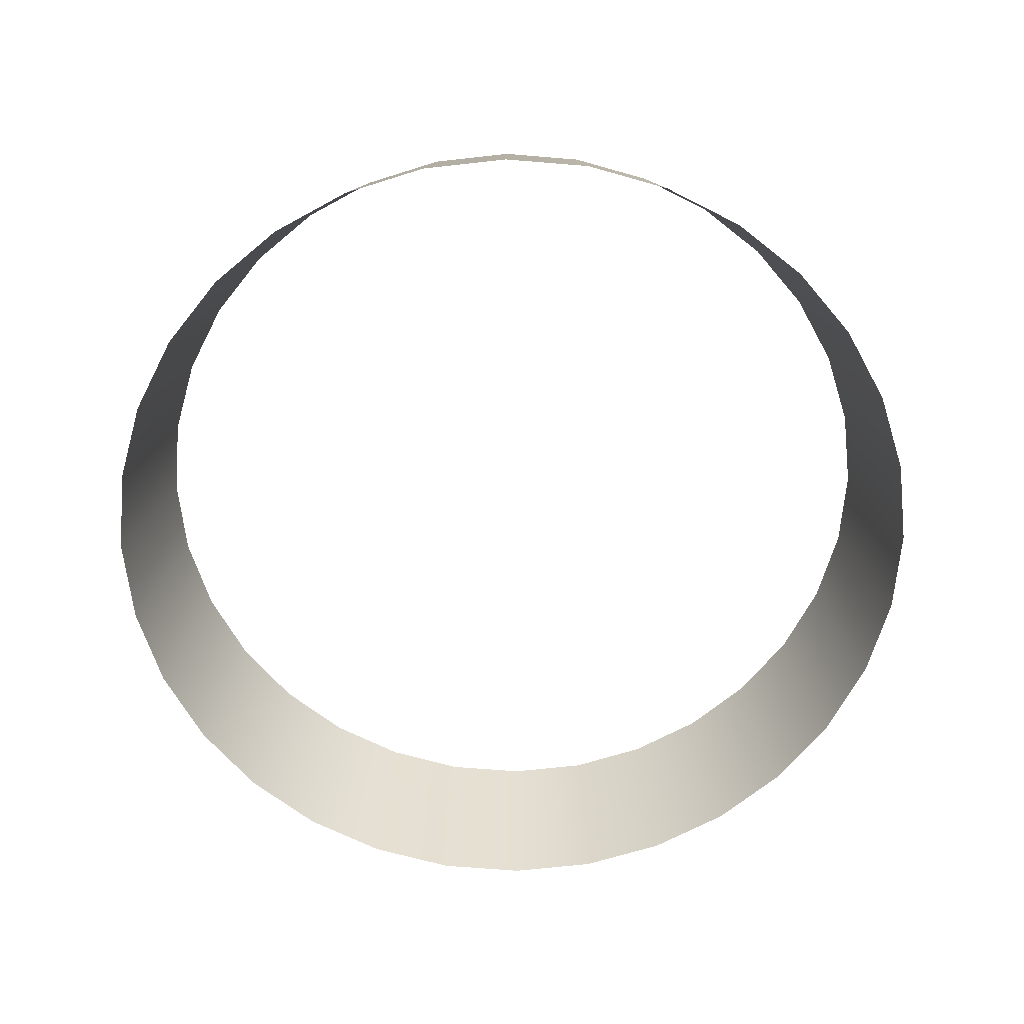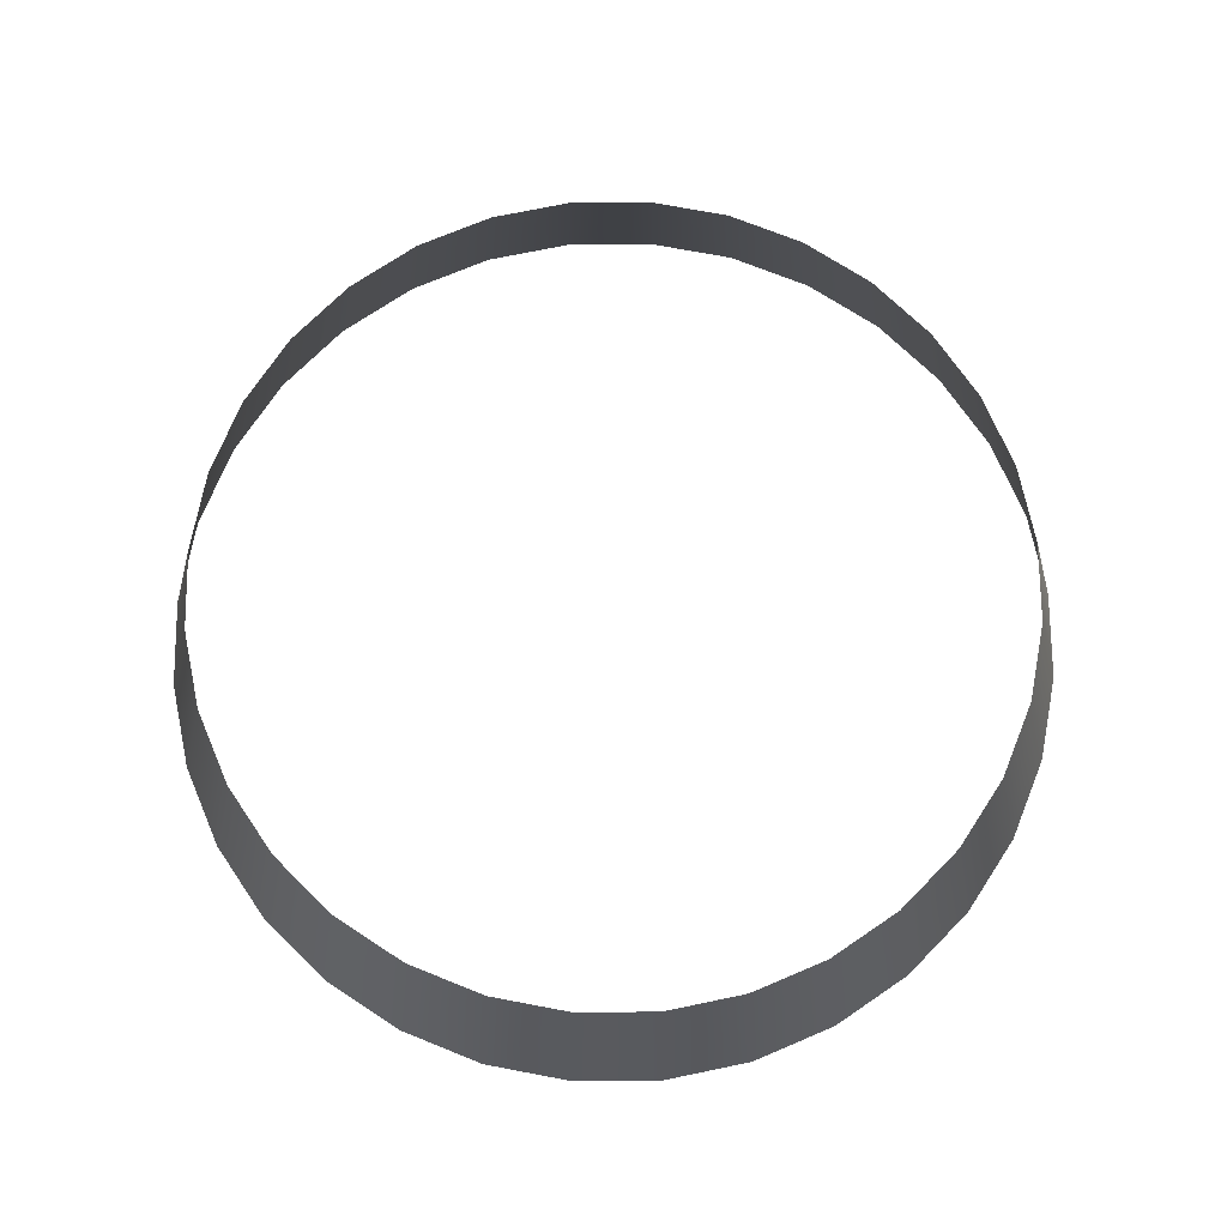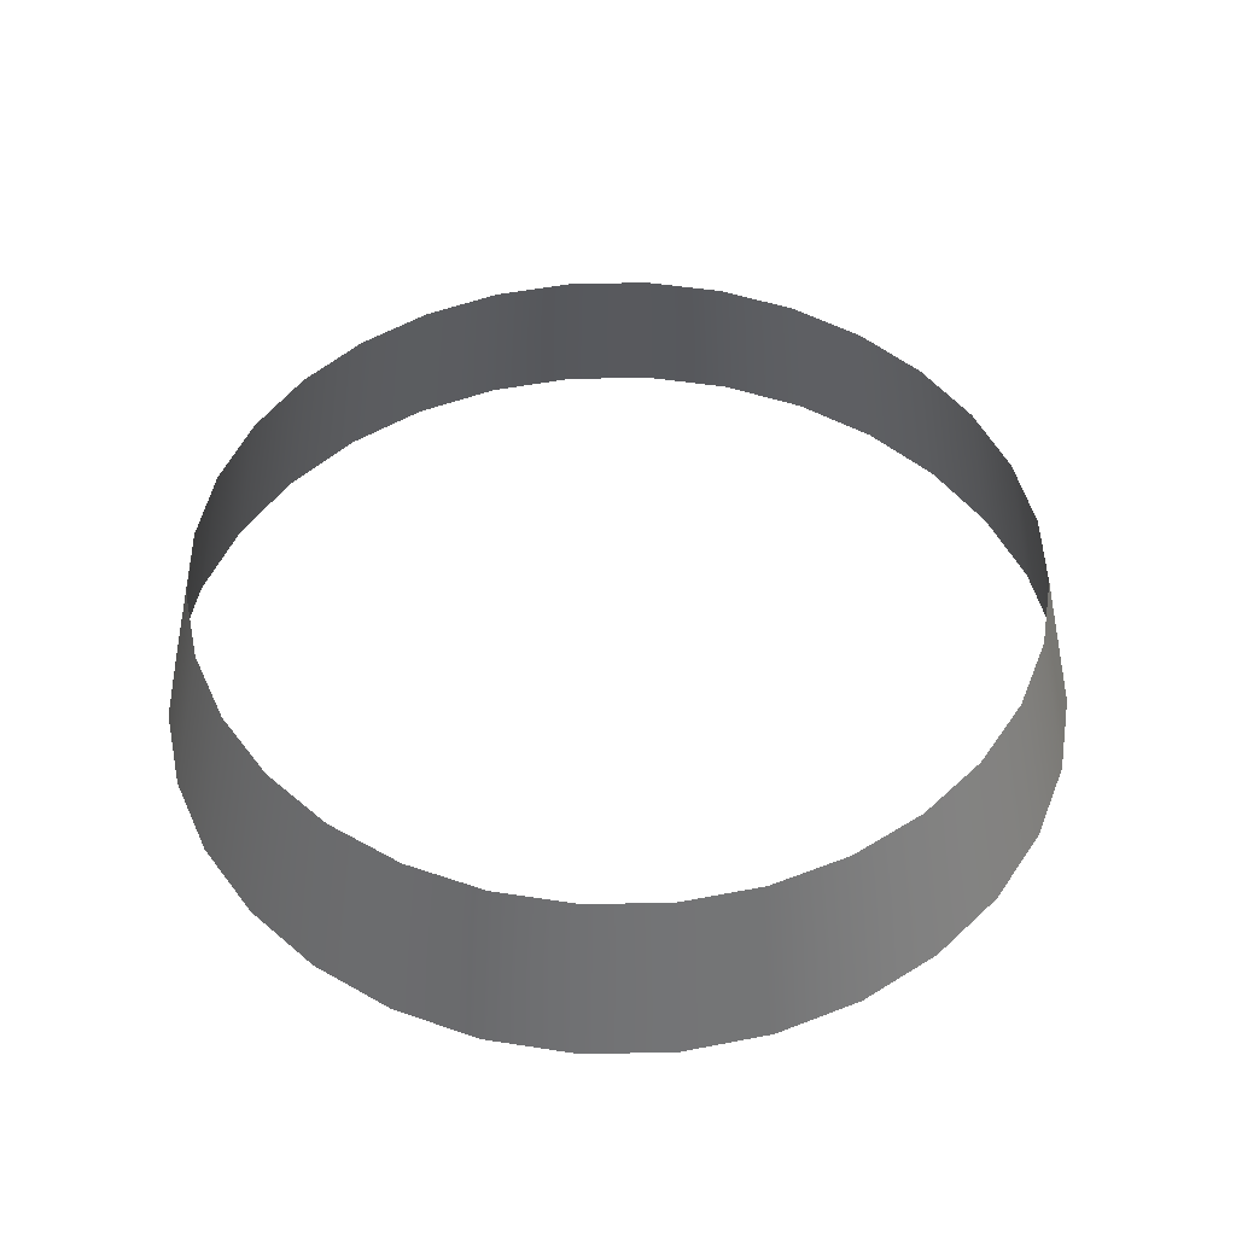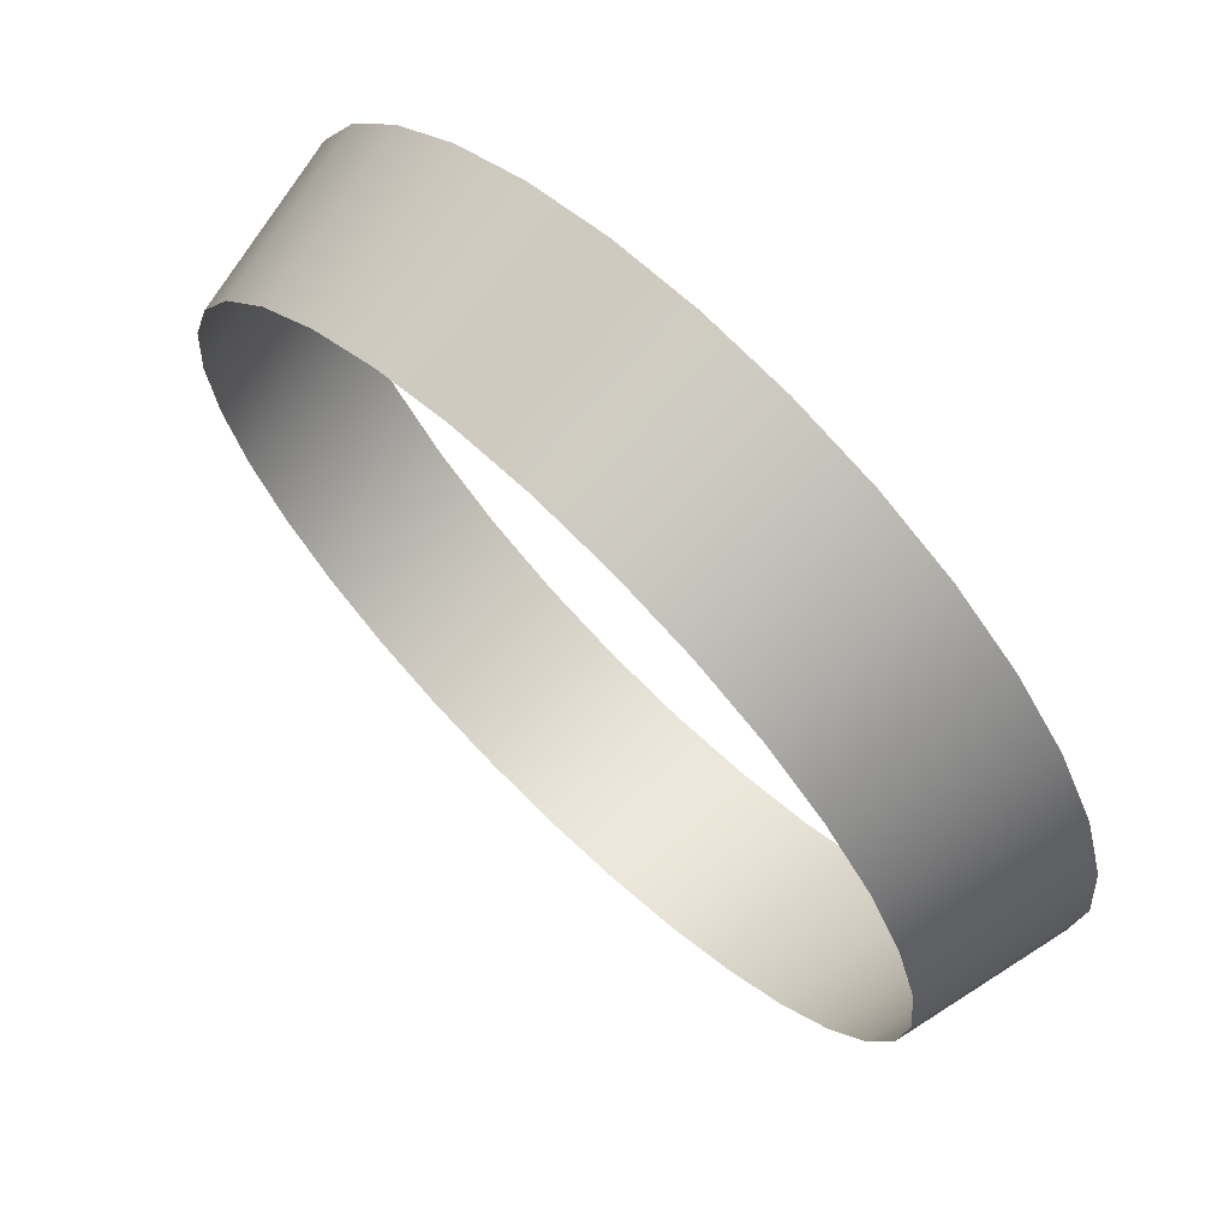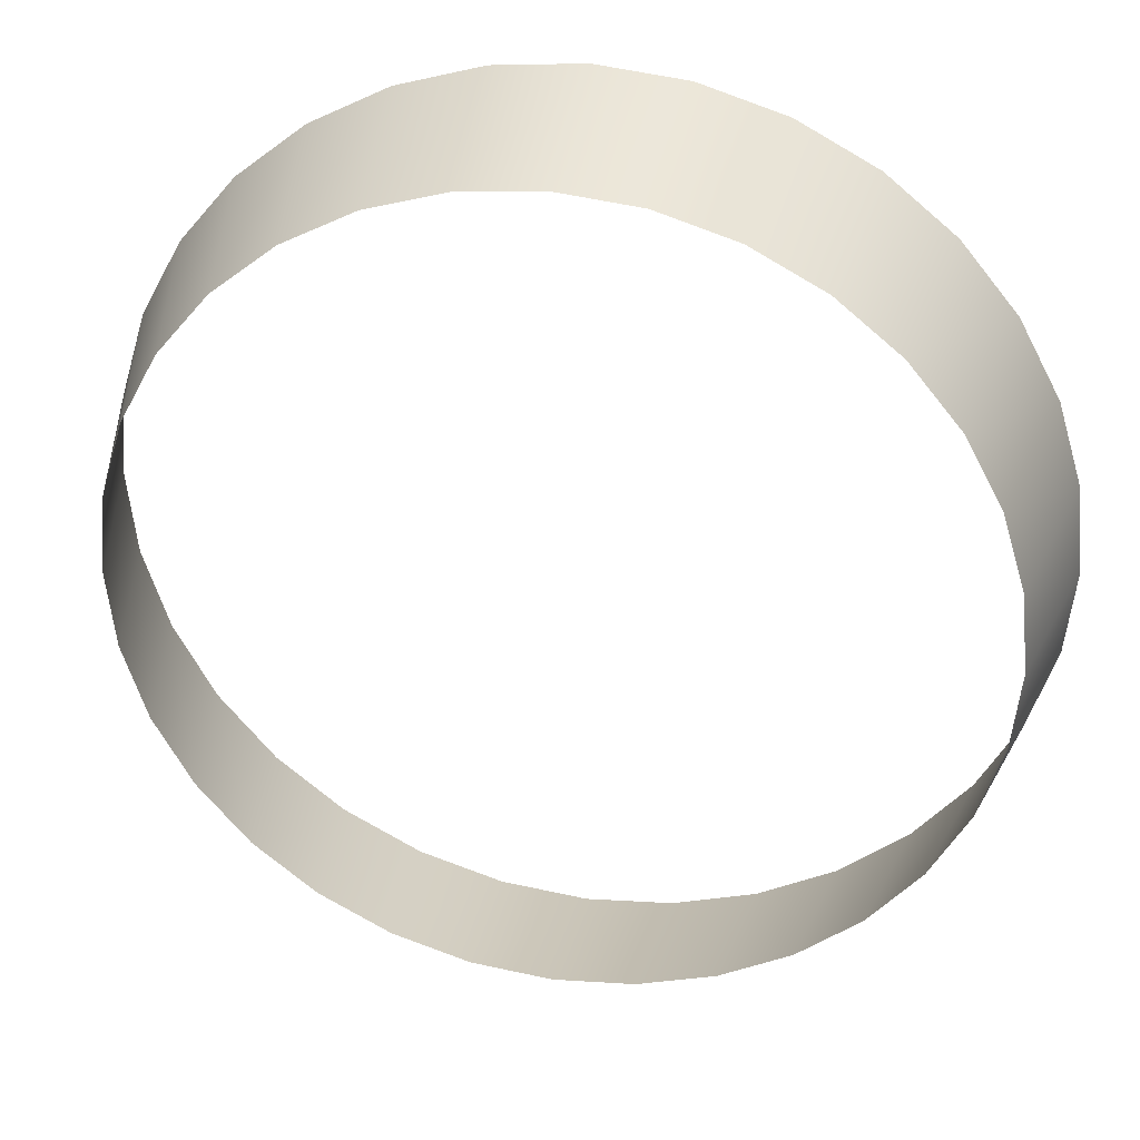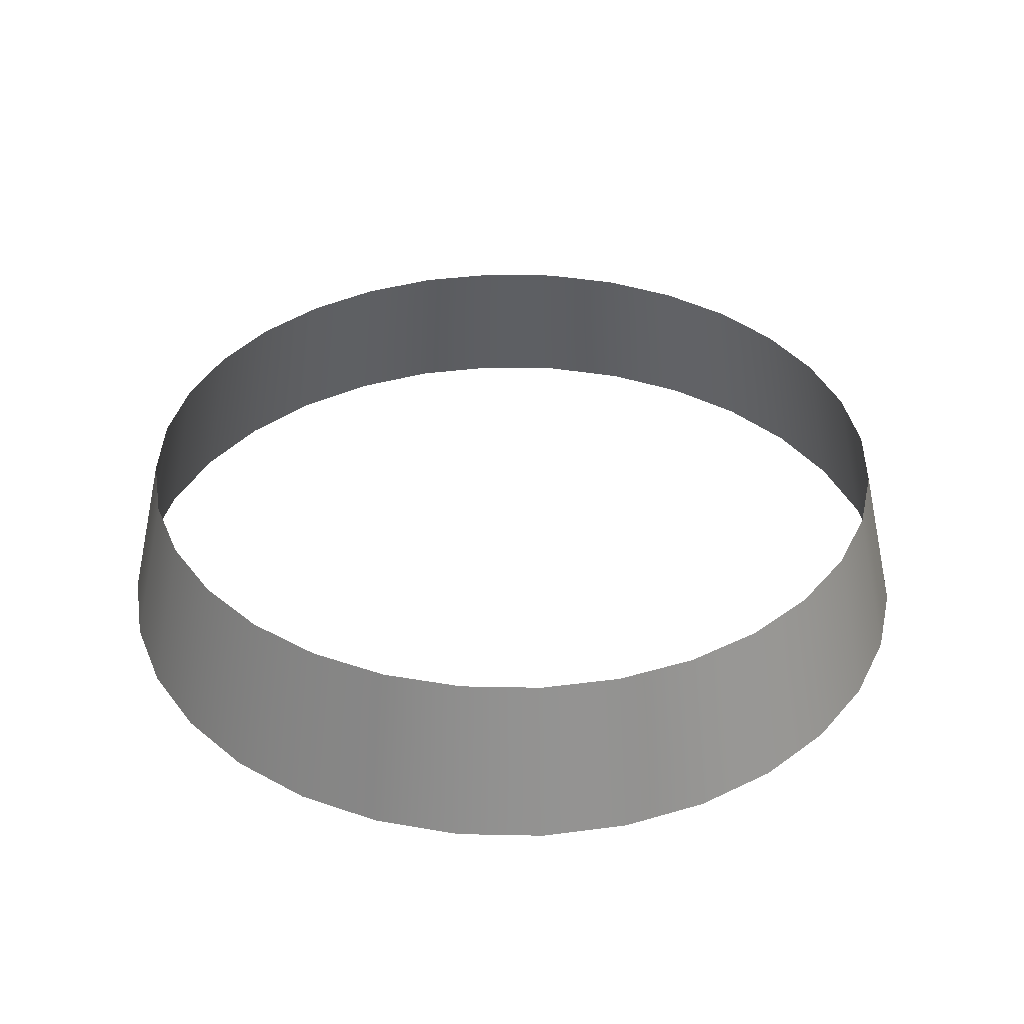
<metadata>
{"format":"obj","ext":"obj","renderer":"f3d","projection":"perspective","resolution":1024,"background":"white","views":[{"elev":-65.5,"azim":-55.4,"up":"+Z"},{"elev":71.7,"azim":50.1,"up":"+Z"},{"elev":47.2,"azim":139.4,"up":"+Z"},{"elev":69.8,"azim":44.3,"up":"+Y"},{"elev":32.8,"azim":11.3,"up":"+Y"},{"elev":36.7,"azim":153.4,"up":"+Z"}]}
</metadata>
<code>
g FX_MESH_CH0187_Hud_02
v -0.09012 0.4531 0.1913
v -2.019e-08 0.4619 0.1913
v -2.57e-08 0.5057 3.775e-08
v -0.09866 0.496 3.775e-08
v -0.1768 0.4268 0.1913
v -0.1935 0.4672 3.775e-08
v -0.2566 0.3841 0.1913
v -0.2809 0.4205 3.775e-08
v -0.3266 0.3266 0.1913
v -0.3576 0.3576 3.775e-08
v -0.4205 0.2809 3.775e-08
v -0.3841 0.2566 0.1913
v -0.4672 0.1935 3.775e-08
v -0.4268 0.1768 0.1913
v -0.496 0.09866 3.775e-08
v -0.4531 0.09012 0.1913
v -0.5057 -1.657e-07 3.775e-08
v -0.4619 -1.505e-07 0.1913
v -0.4531 -0.09012 0.1913
v -0.496 -0.09866 3.775e-08
v -0.4268 -0.1768 0.1913
v -0.4672 -0.1935 3.775e-08
v -0.3841 -0.2566 0.1913
v -0.4205 -0.2809 3.775e-08
v -0.3266 -0.3266 0.1913
v -0.3576 -0.3576 3.775e-08
v -0.2809 -0.4205 3.775e-08
v -0.2566 -0.3841 0.1913
v -0.1935 -0.4672 3.775e-08
v -0.1768 -0.4268 0.1913
v -0.09866 -0.496 3.775e-08
v -0.09012 -0.4531 0.1913
v 4.847e-07 -0.5057 3.775e-08
v 4.46e-07 -0.4619 0.1913
v 0.09012 -0.4531 0.1913
v 0.09866 -0.496 3.775e-08
v 0.1768 -0.4268 0.1913
v 0.1935 -0.4672 3.775e-08
v 0.2566 -0.3841 0.1913
v 0.2809 -0.4205 3.775e-08
v 0.3266 -0.3266 0.1913
v 0.3576 -0.3576 3.775e-08
v 0.4205 -0.2809 3.775e-08
v 0.3841 -0.2566 0.1913
v 0.4672 -0.1935 3.775e-08
v 0.4268 -0.1768 0.1913
v 0.496 -0.09866 3.775e-08
v 0.4531 -0.09012 0.1913
v 0.5057 8.109e-07 3.775e-08
v 0.4619 7.416e-07 0.1913
v 0.4531 0.09012 0.1913
v 0.496 0.09866 3.775e-08
v 0.4268 0.1768 0.1913
v 0.4672 0.1935 3.775e-08
v 0.3841 0.2566 0.1913
v 0.4205 0.2809 3.775e-08
v 0.3266 0.3266 0.1913
v 0.3576 0.3576 3.775e-08
v 0.2809 0.4205 3.775e-08
v 0.2566 0.3841 0.1913
v 0.1935 0.4672 3.775e-08
v 0.1768 0.4268 0.1913
v 0.09866 0.496 3.775e-08
v 0.09012 0.4531 0.1913
v -2.57e-08 0.5057 3.775e-08
v -2.019e-08 0.4619 0.1913
g FX_MESH_CH0187_Hud_02_0
f 3 2 1
f 1 4 3
f 4 1 5
f 5 6 4
f 6 5 7
f 7 8 6
f 8 7 9
f 9 10 8
f 11 10 9
f 11 9 12
f 13 11 12
f 13 12 14
f 15 13 14
f 15 14 16
f 17 15 16
f 17 16 18
f 17 18 19
f 19 20 17
f 20 19 21
f 21 22 20
f 22 21 23
f 23 24 22
f 24 23 25
f 25 26 24
f 27 26 25
f 27 25 28
f 29 27 28
f 29 28 30
f 31 29 30
f 31 30 32
f 33 31 32
f 33 32 34
f 33 34 35
f 35 36 33
f 36 35 37
f 37 38 36
f 38 37 39
f 39 40 38
f 40 39 41
f 41 42 40
f 43 42 41
f 43 41 44
f 45 43 44
f 45 44 46
f 47 45 46
f 47 46 48
f 49 47 48
f 49 48 50
f 49 50 51
f 51 52 49
f 52 51 53
f 53 54 52
f 54 53 55
f 55 56 54
f 56 55 57
f 57 58 56
f 59 58 57
f 59 57 60
f 61 59 60
f 61 60 62
f 63 61 62
f 63 62 64
f 65 63 64
f 65 64 66

</code>
